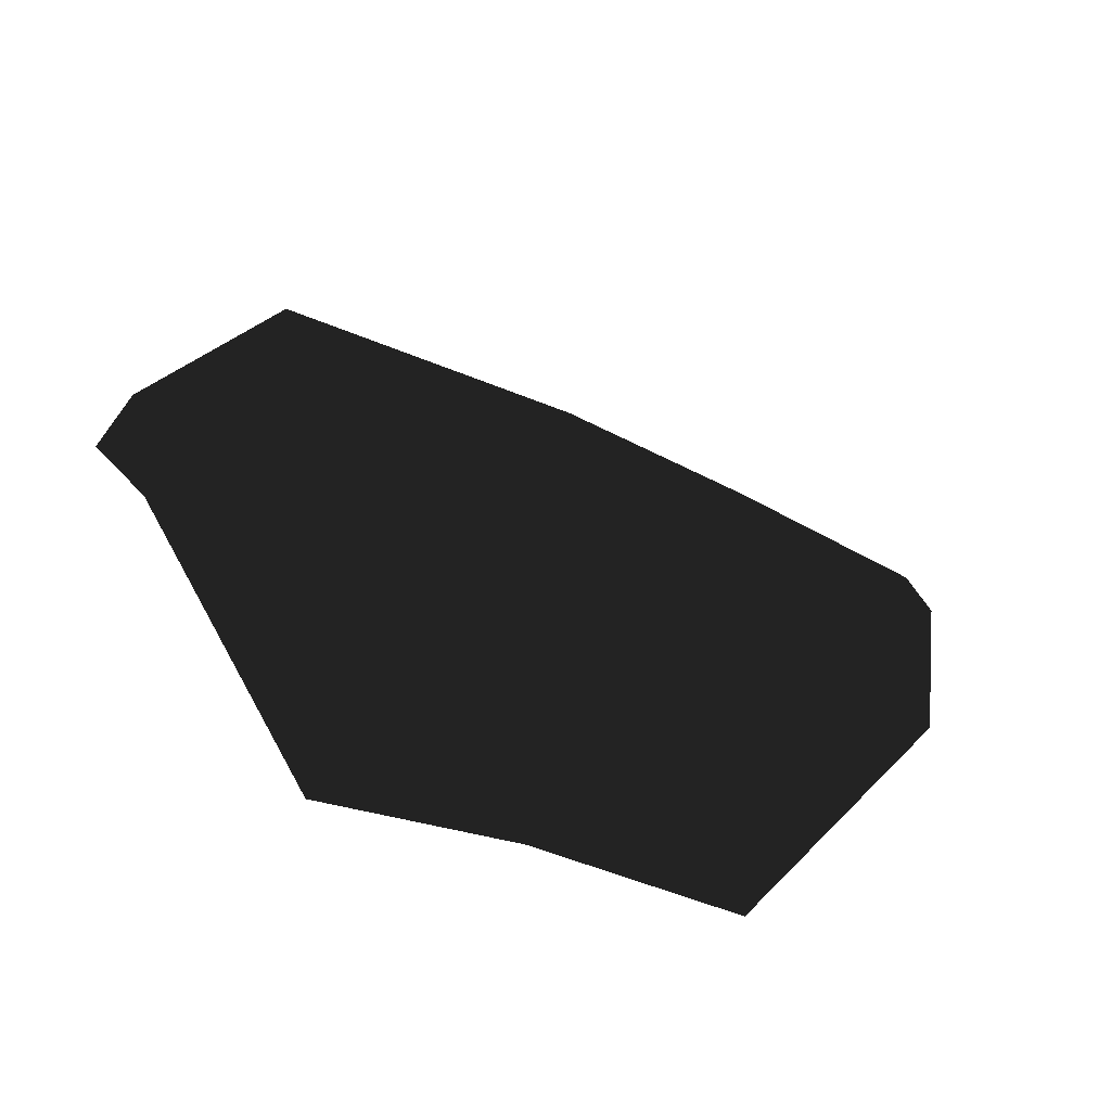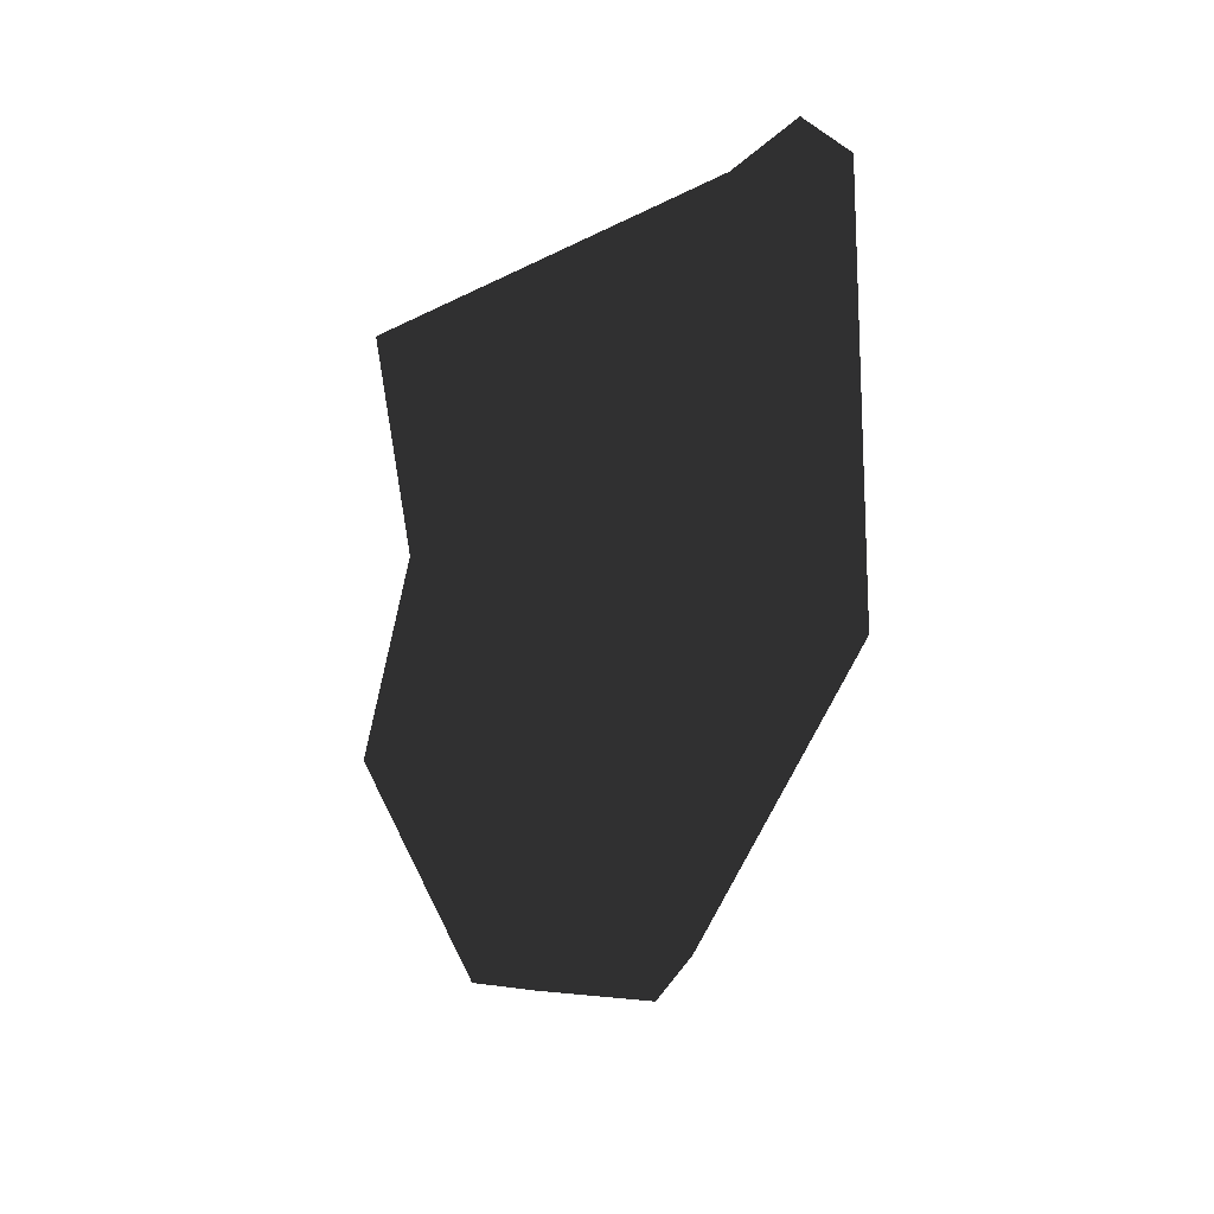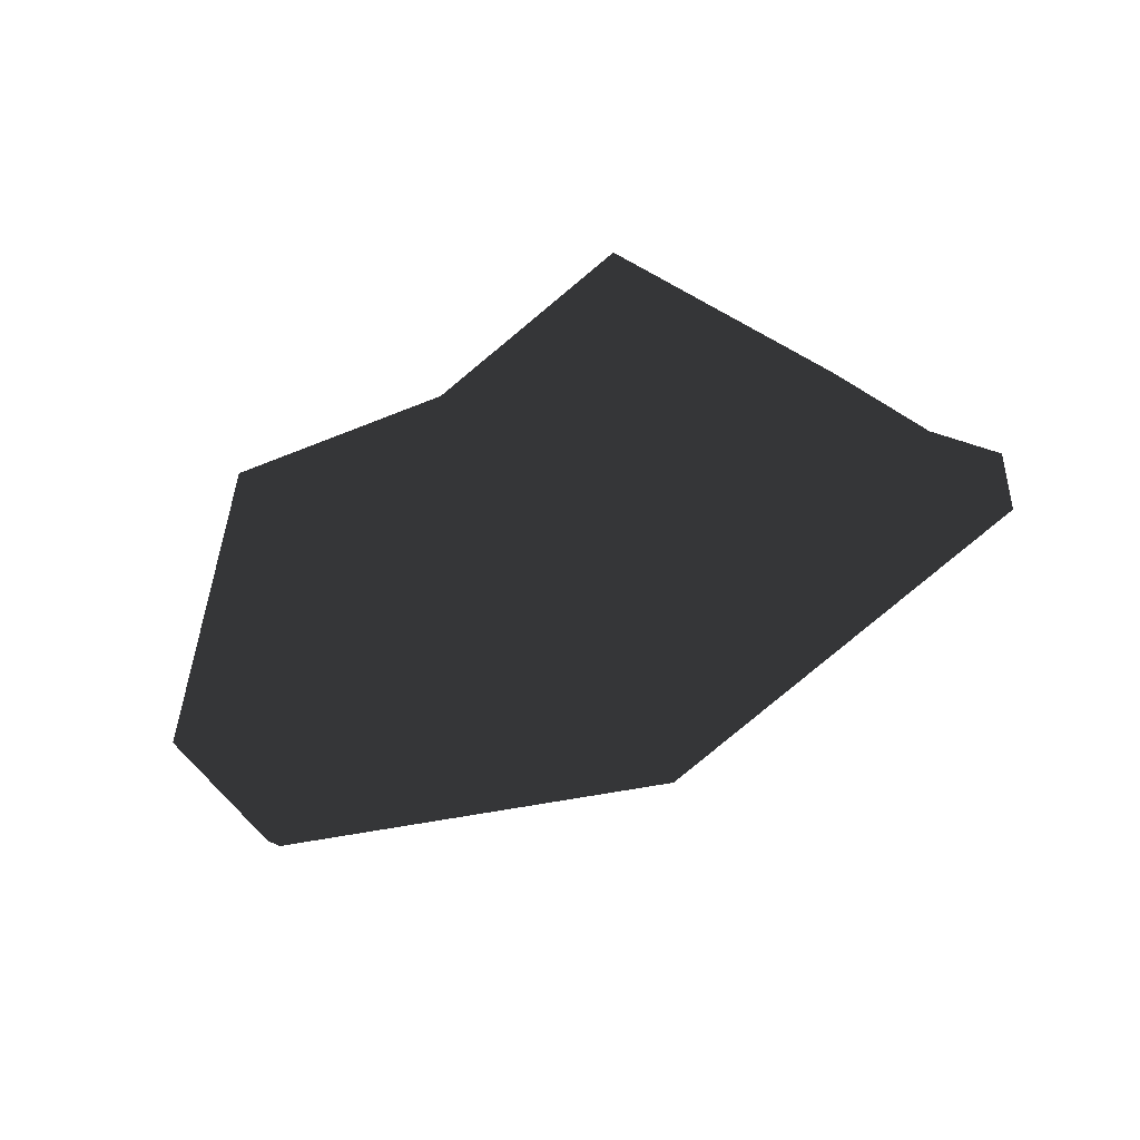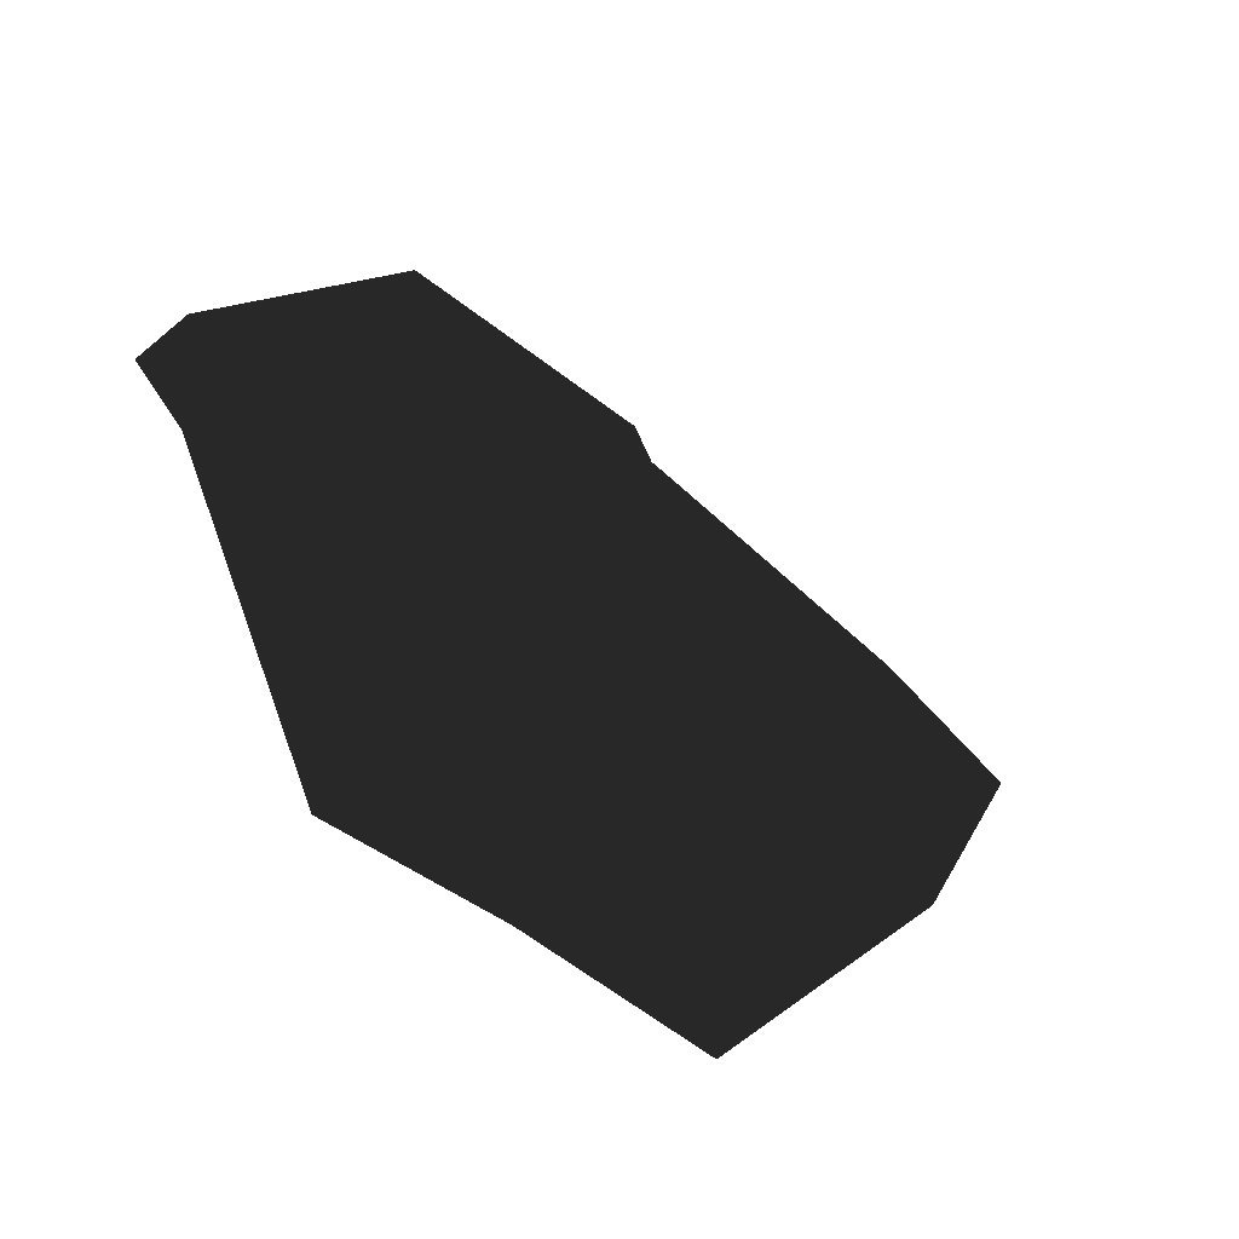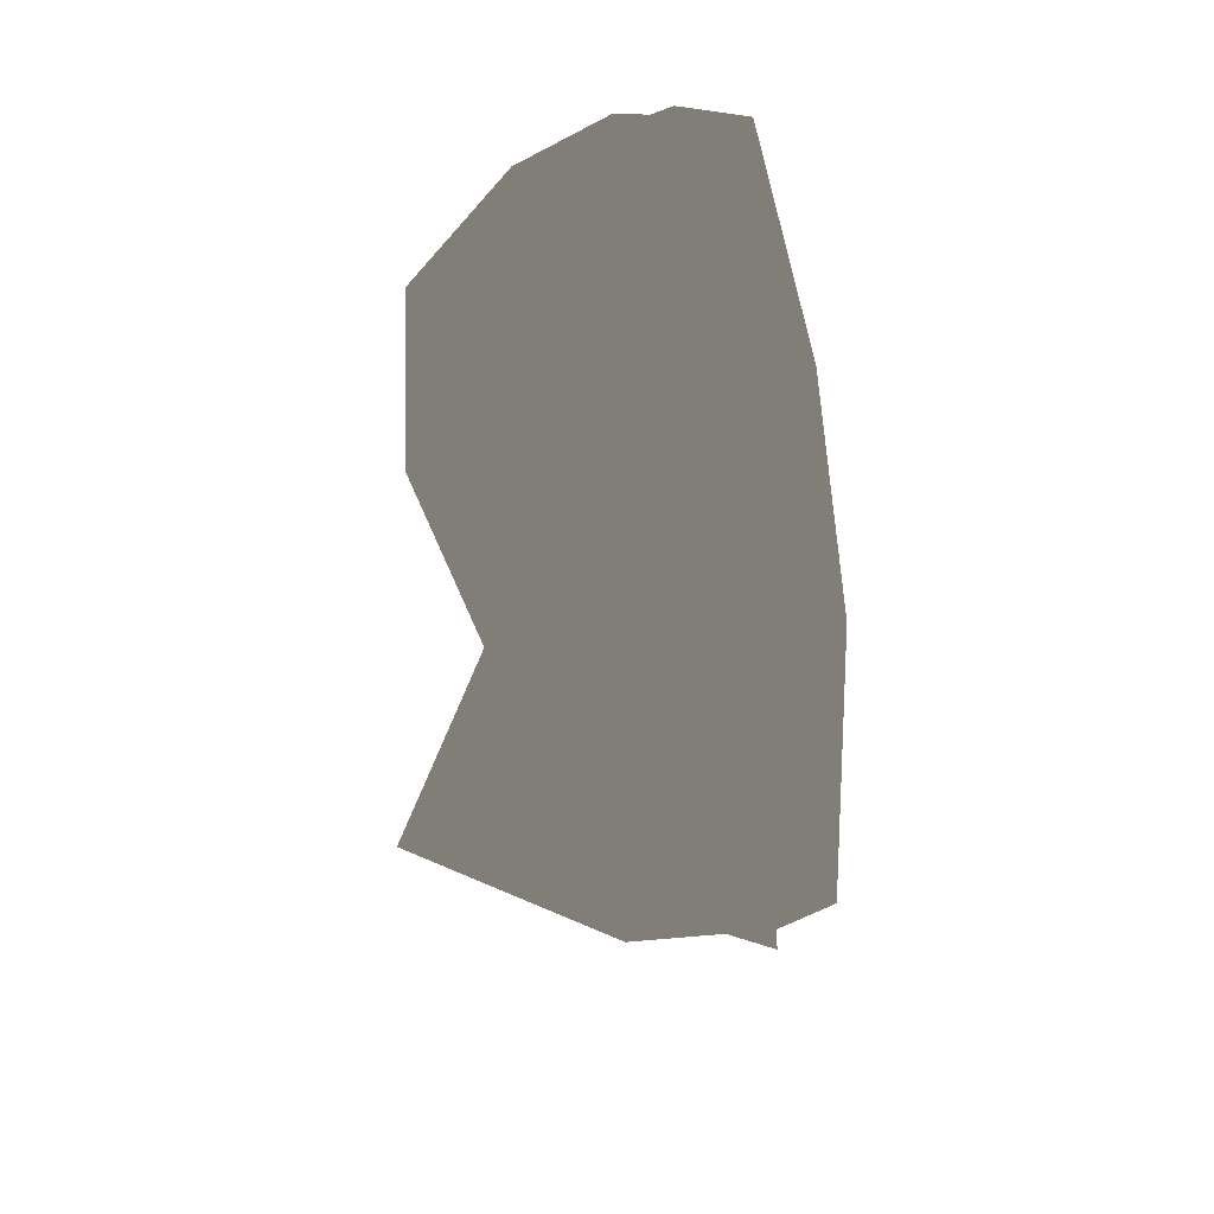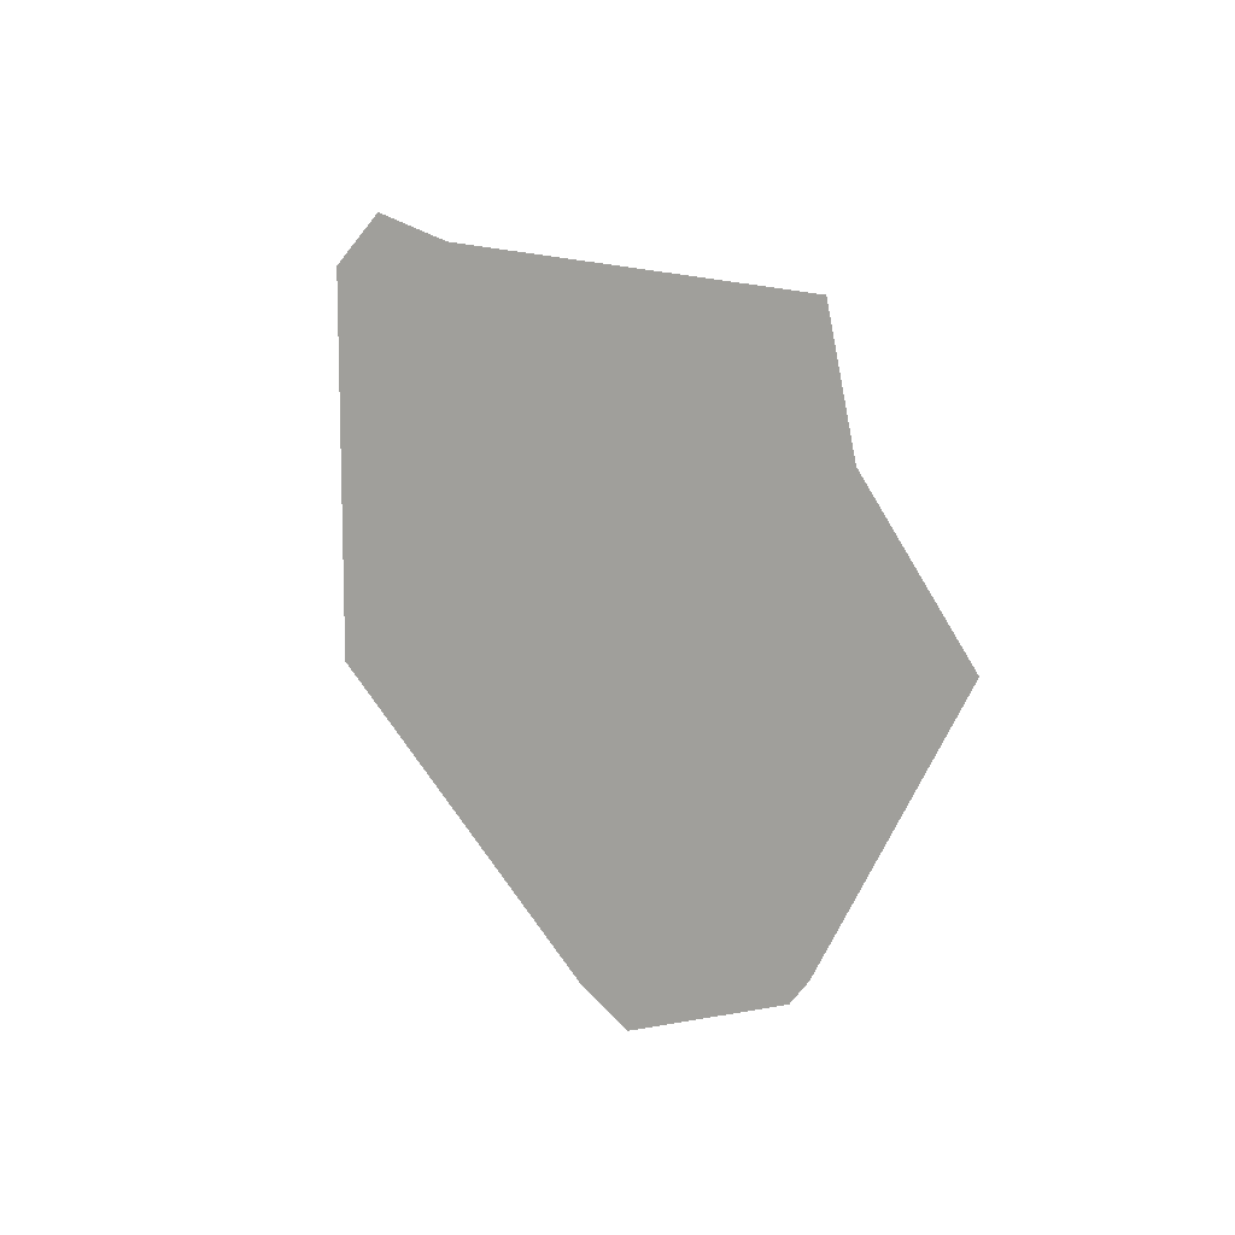
<metadata>
{"format":"obj","ext":"obj","renderer":"f3d","projection":"perspective","resolution":1024,"background":"white","views":[{"elev":-53.6,"azim":-24.5,"up":"+Z"},{"elev":-66.7,"azim":-98.7,"up":"+Y"},{"elev":-78.3,"azim":-154.4,"up":"+Y"},{"elev":-54.9,"azim":-43.0,"up":"+Z"},{"elev":-65.4,"azim":94.2,"up":"+Z"},{"elev":49.9,"azim":73.3,"up":"+Y"}]}
</metadata>
<code>
v -0.1578 0.04602 0.02845
v 0.003544 0.02836 0.06092
v -0.07405 0.0615 -0.08932
v 0.01473 0.06961 -0.06672
v 0.1491 0.05307 0.04981
v 0.1026 0.06253 -0.07452
v -0.07405 0.0615 -0.08932
v -0.07413 -0.08497 -0.03531
v 0.01473 0.06961 -0.06672
v -0.01511 -0.05061 -0.004732
v 0.05698 -0.06872 -0.01988
v 0.1026 0.06253 -0.07452
v 0.12 -0.06167 -0.02157
v -0.1738 0.0308 0.06831
v -0.1806 0.04695 0.04954
v -0.1351 -0.04602 0.04226
v -0.1578 0.04602 0.02845
v -0.1294 -0.00997 -0.01805
v -0.07405 0.0615 -0.08932
v -0.07413 -0.08497 -0.03531
v -0.1738 0.0308 0.06831
v -0.1806 0.04695 0.04954
v -0.00732 0.003452 0.1041
v 0.003544 0.02836 0.06092
v 0.1511 0.02702 0.06636
v 0.1491 0.05307 0.04981
v 0.1511 0.02702 0.06636
v 0.1491 0.05307 0.04981
v 0.1386 -0.02922 0.04829
v 0.1637 0.006641 0.005166
v 0.12 -0.06167 -0.02157
v 0.1026 0.06253 -0.07452
v -0.07413 -0.08497 -0.03531
v -0.1351 -0.04602 0.04226
v -0.01511 -0.05061 -0.004732
v -0.01644 -0.03801 0.05947
v 0.05698 -0.06872 -0.01988
v 0.06183 -0.03286 0.05761
v 0.12 -0.06167 -0.02157
v 0.1386 -0.02922 0.04829
v 0.1511 0.02702 0.06636
v -0.00732 0.003452 0.1041
v -0.1738 0.0308 0.06831
v -0.1578 0.04602 0.02845
v 0.003544 0.02836 0.06092
v -0.1806 0.04695 0.04954
f 1 2 3
f 3 2 4
f 2 5 4
f 4 5 6
f 7 9 8
f 8 9 10
f 10 9 11
f 9 12 11
f 11 12 13
f 14 15 16
f 15 17 16
f 16 17 18
f 17 19 18
f 19 20 18
f 18 20 16
f 21 23 22
f 22 23 24
f 23 25 24
f 24 25 26
f 27 29 28
f 28 29 30
f 29 31 30
f 31 32 30
f 30 32 28
f 33 35 34
f 34 35 36
f 35 37 36
f 36 37 38
f 37 39 38
f 39 40 38
f 40 41 38
f 41 42 38
f 38 42 36
f 42 43 36
f 36 43 34
f 44 46 45

</code>
